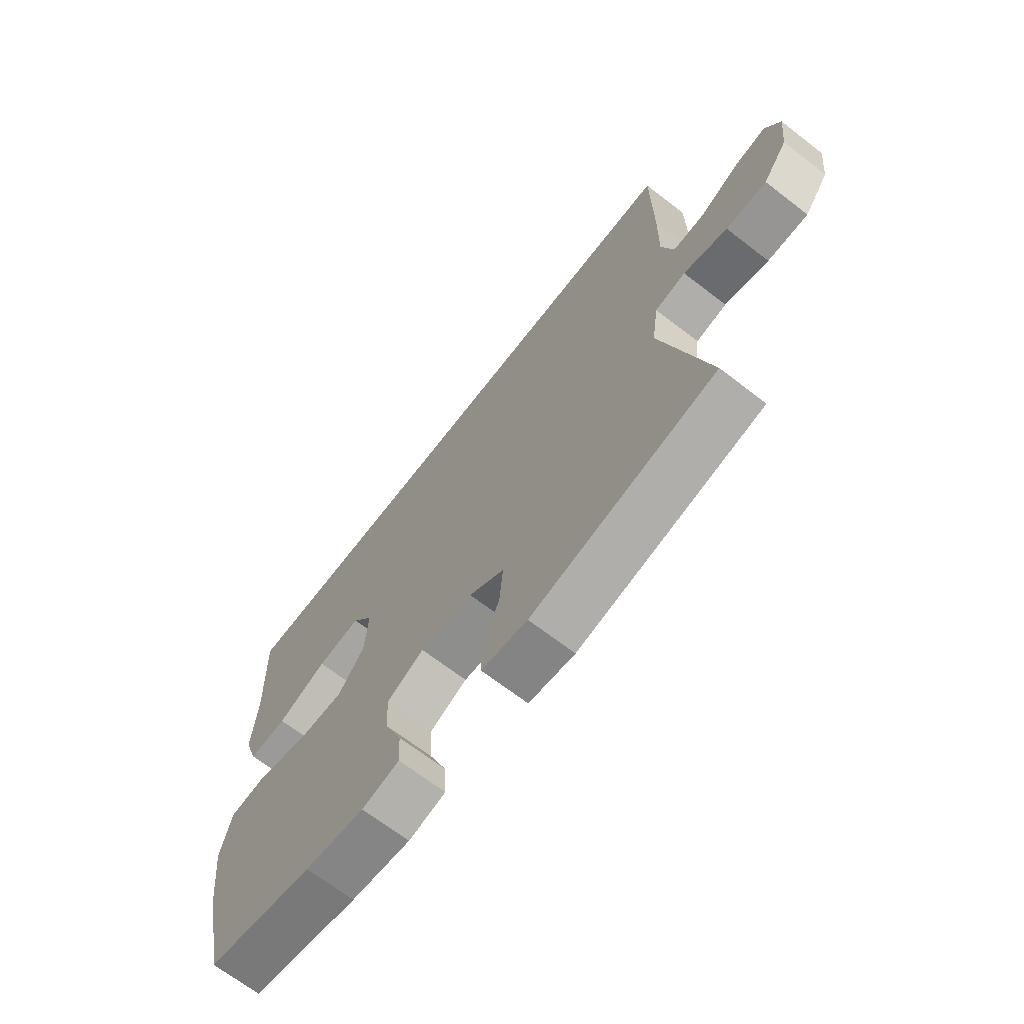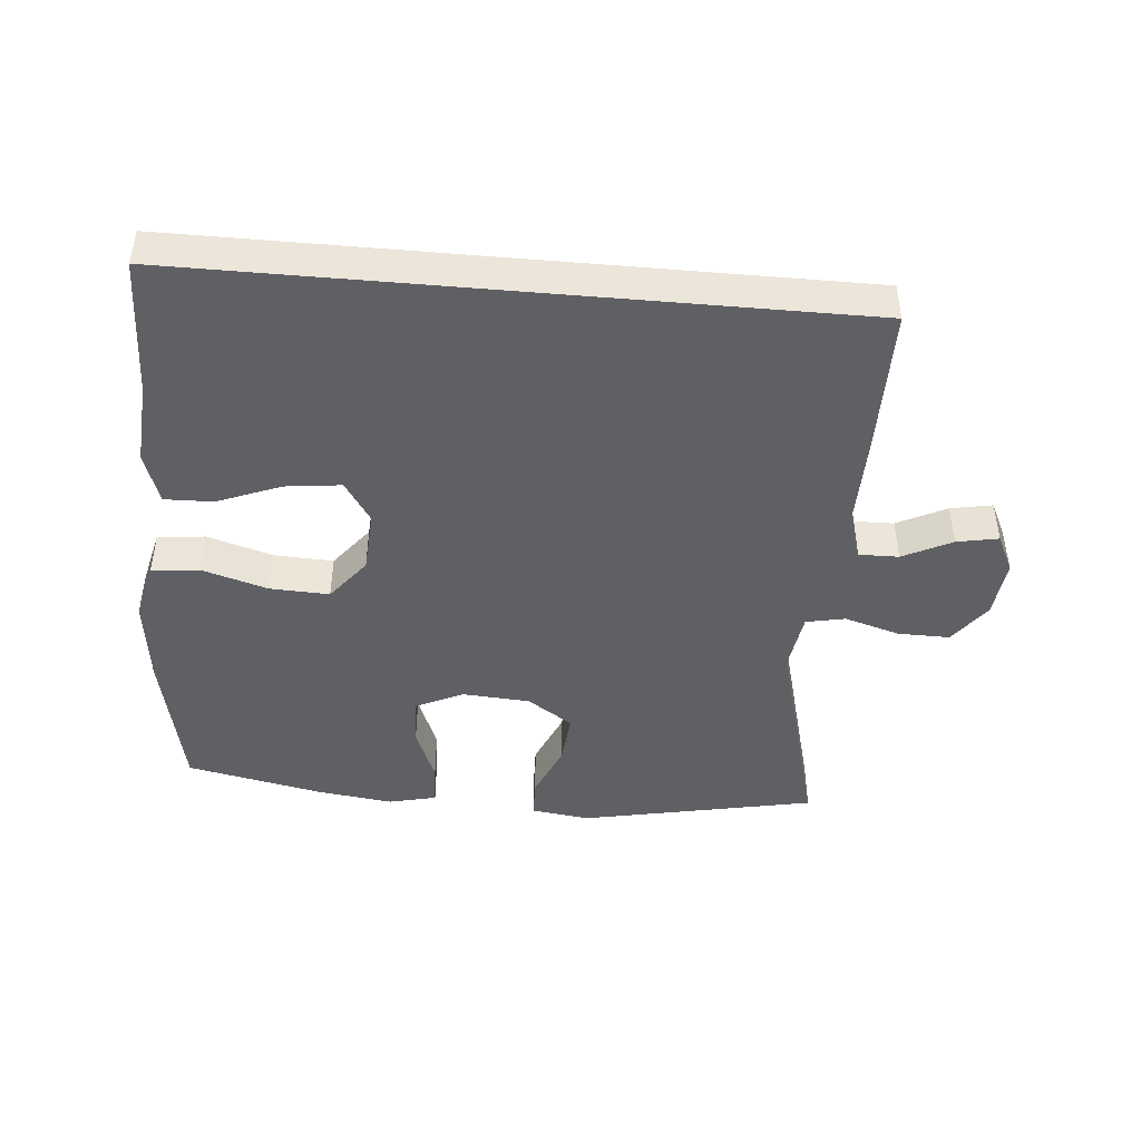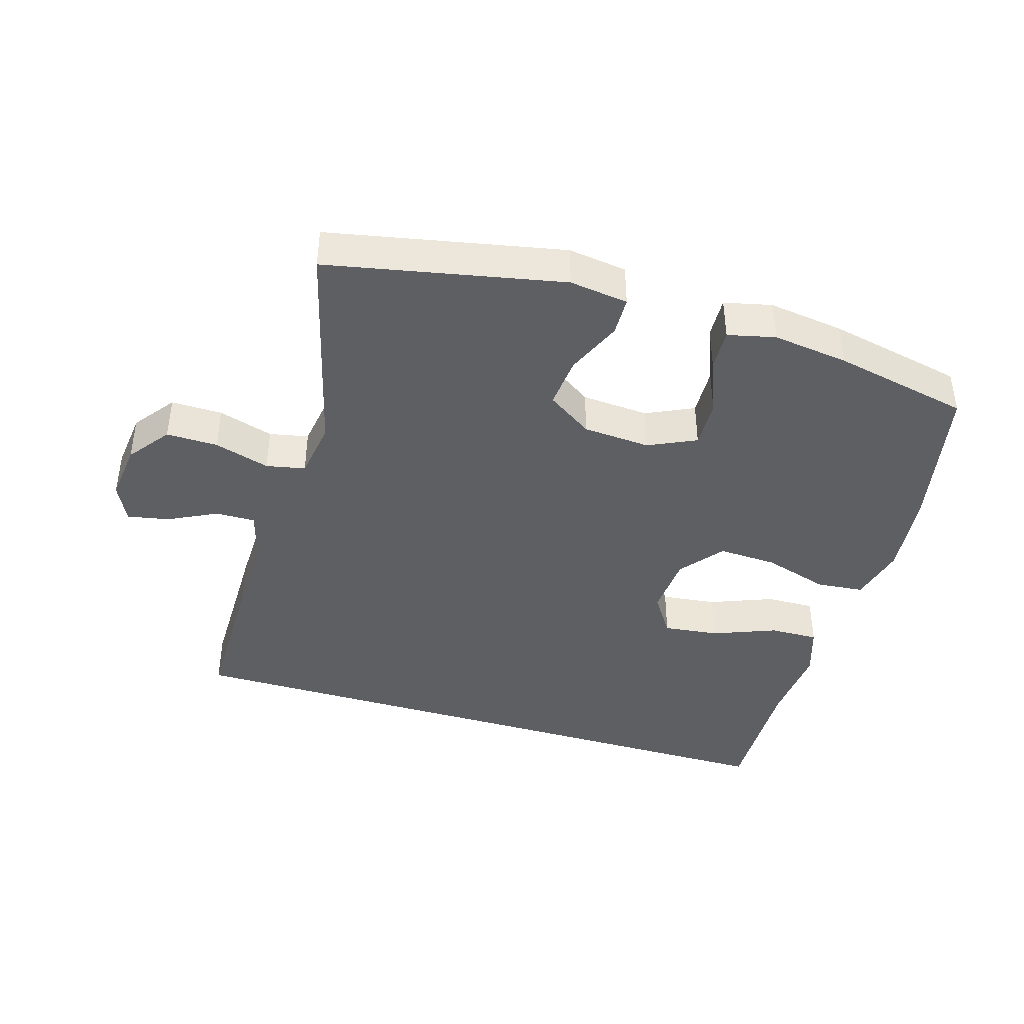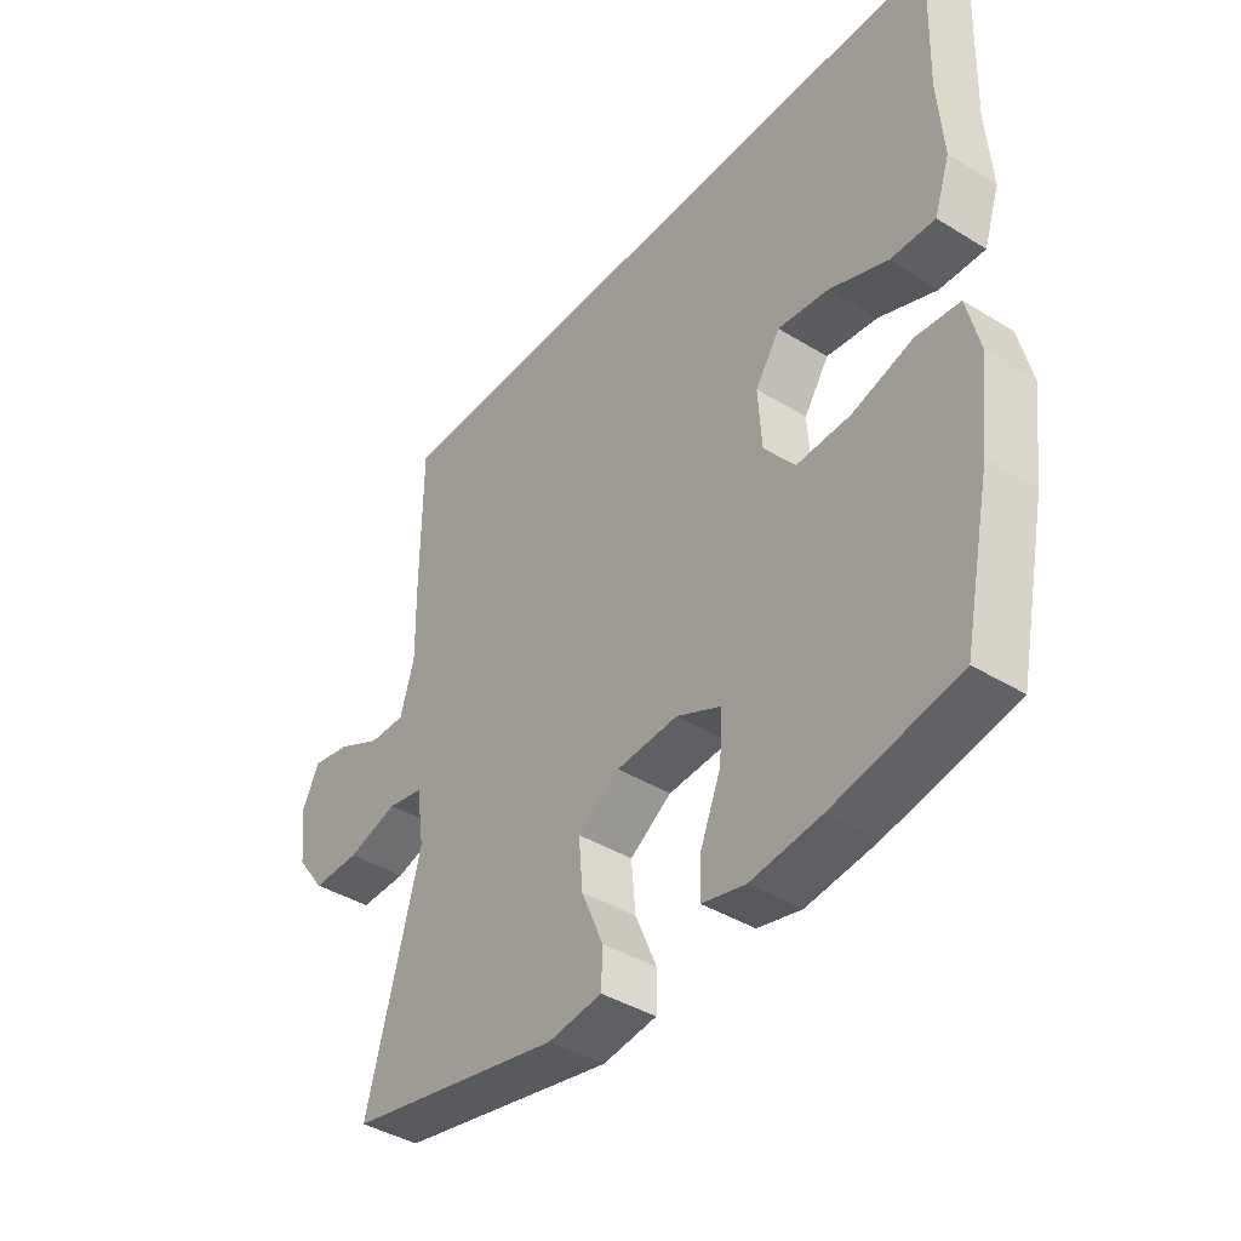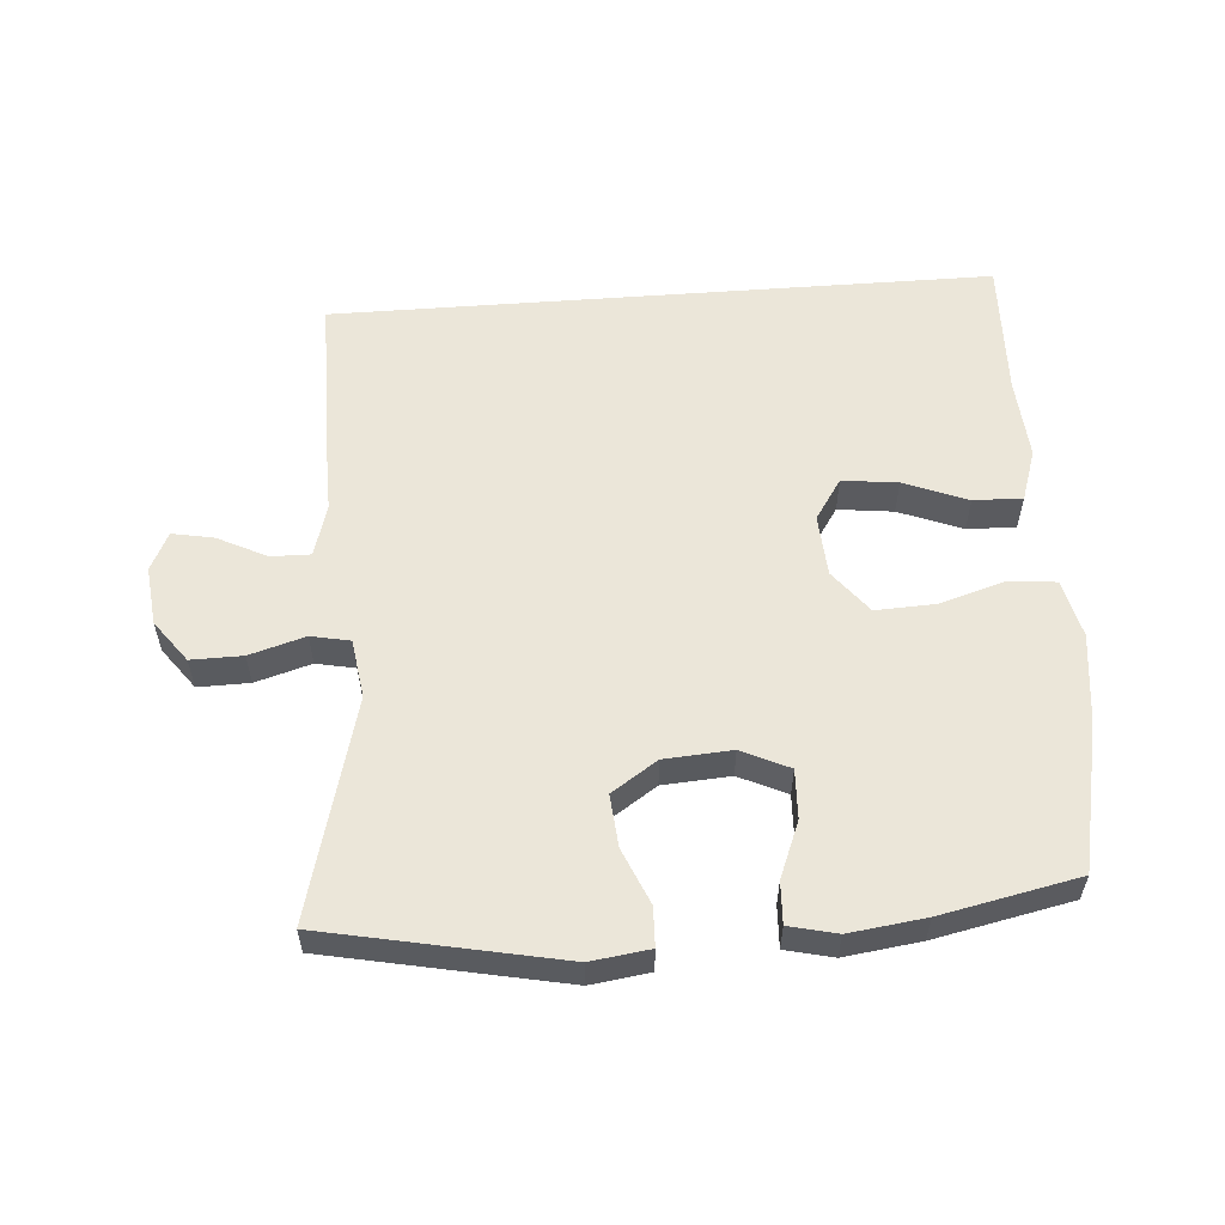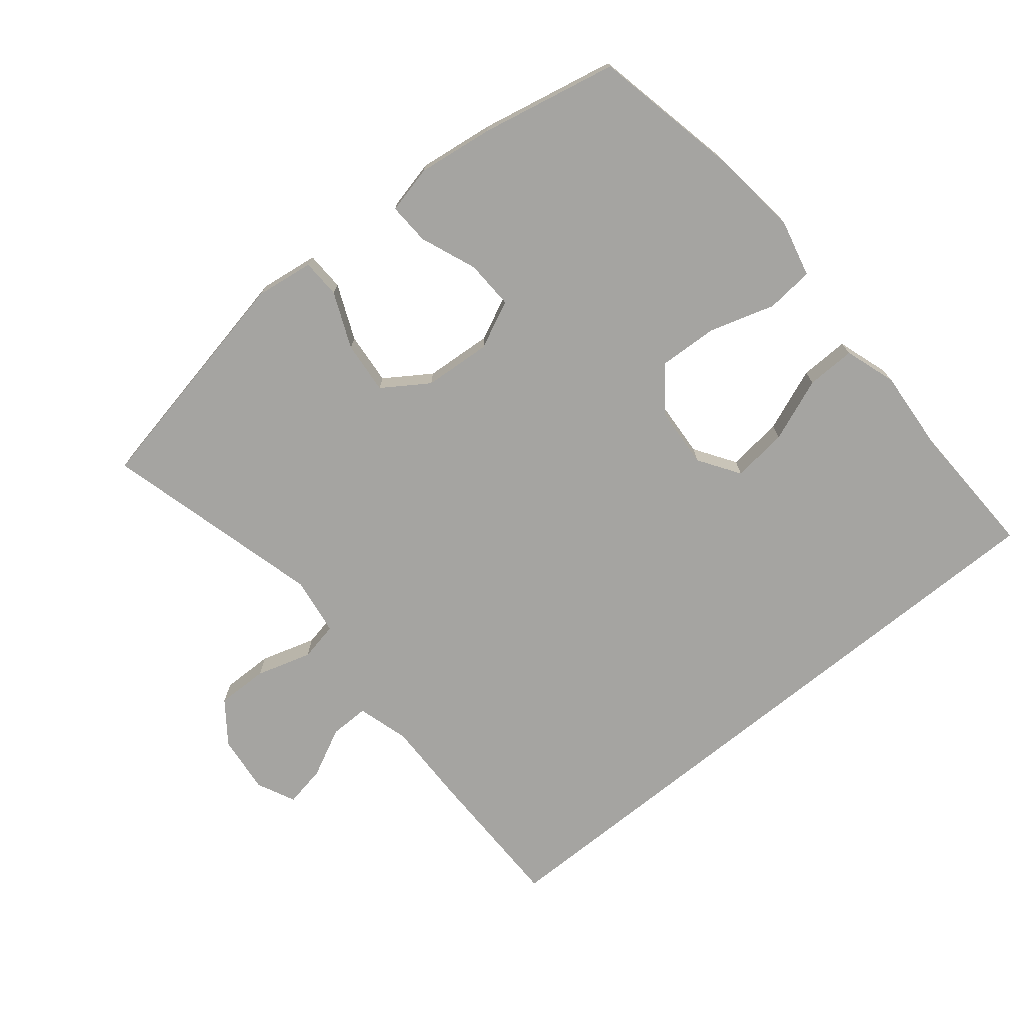
<metadata>
{"format":"obj","ext":"obj","renderer":"f3d","projection":"perspective","resolution":1024,"background":"white","views":[{"elev":-68.2,"azim":52.3,"up":"+Z"},{"elev":-45.0,"azim":-5.1,"up":"+Y"},{"elev":-41.5,"azim":163.1,"up":"+Y"},{"elev":-40.8,"azim":-127.0,"up":"+Z"},{"elev":56.8,"azim":175.7,"up":"+Y"},{"elev":-73.3,"azim":-140.9,"up":"+Y"}]}
</metadata>
<code>
v -0.5 0.07 -0.5
v -0.547 0.07 -0.277
v -0.563 0.07 -0.143
v -0.542 0.07 -0.055
v -0.47 0.07 -0.048
v -0.371 0.07 -0.078
v -0.281 0.07 -0.082
v -0.23 0.07 -0.017
v -0.224 0.07 0.077
v -0.265 0.07 0.139
v -0.349 0.07 0.129
v -0.445 0.07 0.091
v -0.519 0.07 0.089
v -0.545 0.07 0.167
v -0.536 0.07 0.291
v -0.543 0.07 0.5
v 0.456 0.07 0.5
v 0.457 0.07 0.272
v 0.455 0.07 0.147
v 0.478 0.07 0.068
v 0.538 0.07 0.069
v 0.612 0.07 0.106
v 0.675 0.07 0.118
v 0.703 0.07 0.06
v 0.693 0.07 -0.029
v 0.646 0.07 -0.092
v 0.568 0.07 -0.091
v 0.484 0.07 -0.066
v 0.425 0.07 -0.078
v 0.412 0.07 -0.167
v 0.5 0.07 -0.5
v 0.145 0.07 -0.572
v 0.056 0.07 -0.56
v 0.054 0.07 -0.501
v 0.09 0.07 -0.417
v 0.097 0.07 -0.338
v 0.028 0.07 -0.292
v -0.074 0.07 -0.285
v -0.146 0.07 -0.319
v -0.143 0.07 -0.393
v -0.109 0.07 -0.478
v -0.106 0.07 -0.541
v -0.178 0.07 -0.558
v -0.293 0.07 -0.543
v -0.5 0 -0.5
v -0.547 0 -0.277
v -0.563 0 -0.143
v -0.542 0 -0.055
v -0.47 0 -0.048
v -0.371 0 -0.078
v -0.281 0 -0.082
v -0.23 0 -0.017
v -0.224 0 0.077
v -0.265 0 0.139
v -0.349 0 0.129
v -0.445 0 0.091
v -0.519 0 0.089
v -0.545 0 0.167
v -0.536 0 0.291
v -0.543 0 0.5
v 0.456 0 0.5
v 0.457 0 0.272
v 0.455 0 0.147
v 0.478 0 0.068
v 0.538 0 0.069
v 0.612 0 0.106
v 0.675 0 0.118
v 0.703 0 0.06
v 0.693 0 -0.029
v 0.646 0 -0.092
v 0.568 0 -0.091
v 0.484 0 -0.066
v 0.425 0 -0.078
v 0.412 0 -0.167
v 0.5 0 -0.5
v 0.145 0 -0.572
v 0.056 0 -0.56
v 0.054 0 -0.501
v 0.09 0 -0.417
v 0.097 0 -0.338
v 0.028 0 -0.292
v -0.074 0 -0.285
v -0.146 0 -0.319
v -0.143 0 -0.393
v -0.109 0 -0.478
v -0.106 0 -0.541
v -0.178 0 -0.558
v -0.293 0 -0.543
f 4 5 6
f 3 4 6
f 2 3 6
f 1 2 6
f 44 1 6
f 43 44 6
f 42 43 6
f 41 42 6
f 40 41 6
f 39 40 6 7
f 38 39 7 8
f 37 38 8 9
f 36 37 9 10
f 33 34 35
f 32 33 35
f 31 32 35
f 30 31 35
f 29 30 35 36
f 26 27 28
f 25 26 28
f 24 25 28
f 23 24 28
f 22 23 28
f 21 22 28
f 20 21 28 29
f 29 36 10
f 20 29 10
f 19 20 10
f 18 19 10
f 17 18 10
f 16 17 10
f 15 16 10
f 13 14 15
f 12 13 15
f 11 12 15
f 10 11 15
f 50 49 48
f 50 48 47
f 50 47 46
f 50 46 45
f 50 45 88
f 50 88 87
f 50 87 86
f 50 86 85
f 50 85 84
f 51 50 84 83
f 52 51 83 82
f 53 52 82 81
f 54 53 81 80
f 79 78 77
f 79 77 76
f 79 76 75
f 79 75 74
f 80 79 74 73
f 72 71 70
f 72 70 69
f 72 69 68
f 72 68 67
f 72 67 66
f 72 66 65
f 73 72 65 64
f 54 80 73
f 54 73 64
f 54 64 63
f 54 63 62
f 54 62 61
f 54 61 60
f 54 60 59
f 59 58 57
f 59 57 56
f 59 56 55
f 59 55 54
f 1 45 46 2
f 2 46 47 3
f 3 47 48 4
f 4 48 49 5
f 5 49 50 6
f 6 50 51 7
f 7 51 52 8
f 8 52 53 9
f 9 53 54 10
f 10 54 55 11
f 11 55 56 12
f 12 56 57 13
f 13 57 58 14
f 14 58 59 15
f 15 59 60 16
f 16 60 61 17
f 17 61 62 18
f 18 62 63 19
f 19 63 64 20
f 20 64 65 21
f 21 65 66 22
f 22 66 67 23
f 23 67 68 24
f 24 68 69 25
f 25 69 70 26
f 26 70 71 27
f 27 71 72 28
f 28 72 73 29
f 29 73 74 30
f 30 74 75 31
f 31 75 76 32
f 32 76 77 33
f 33 77 78 34
f 34 78 79 35
f 35 79 80 36
f 36 80 81 37
f 37 81 82 38
f 38 82 83 39
f 39 83 84 40
f 40 84 85 41
f 41 85 86 42
f 42 86 87 43
f 43 87 88 44
f 44 88 45 1

</code>
